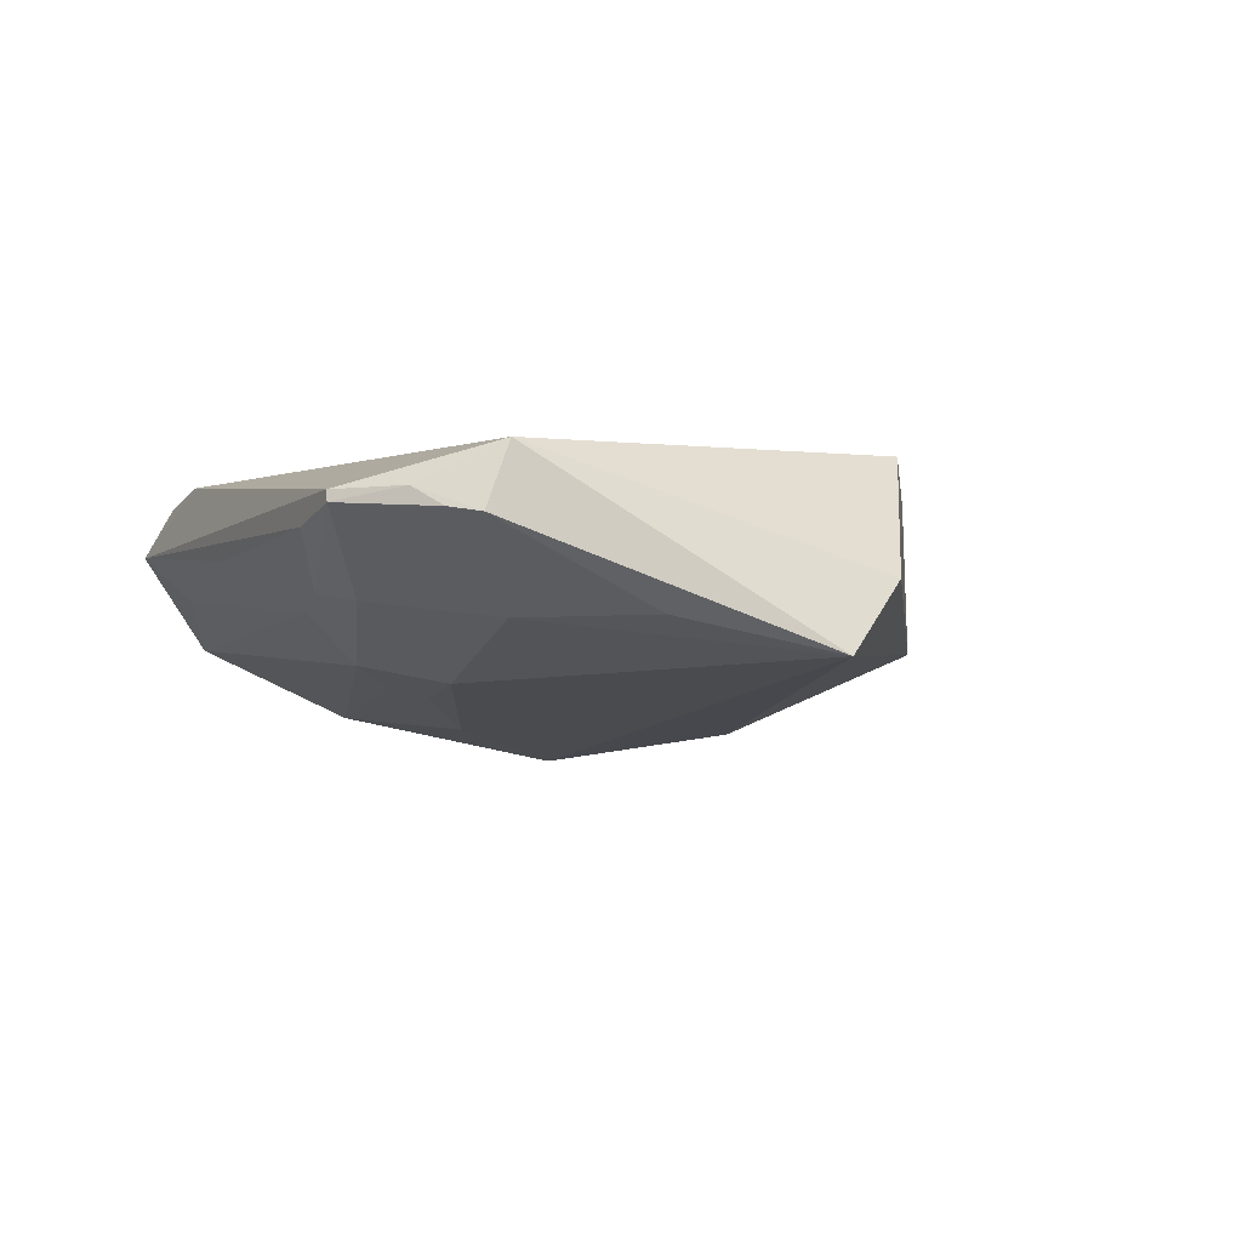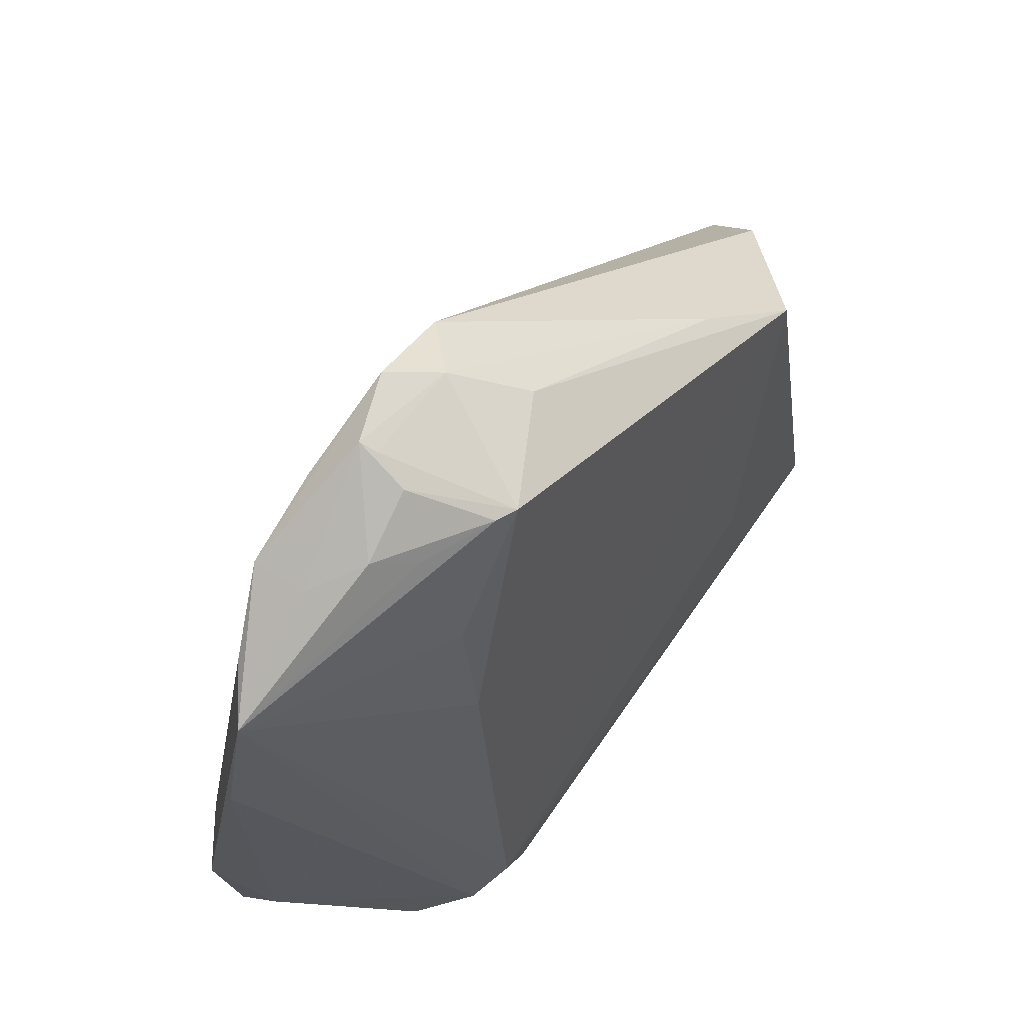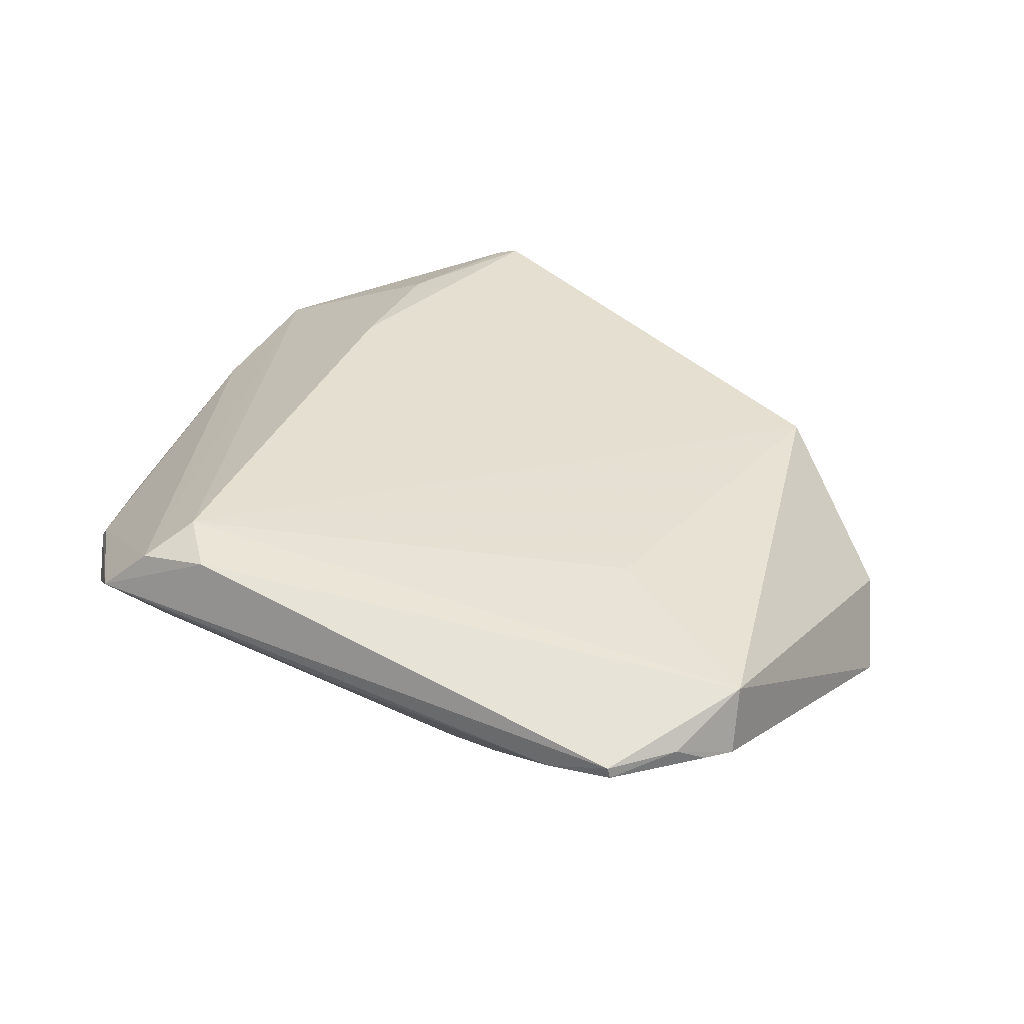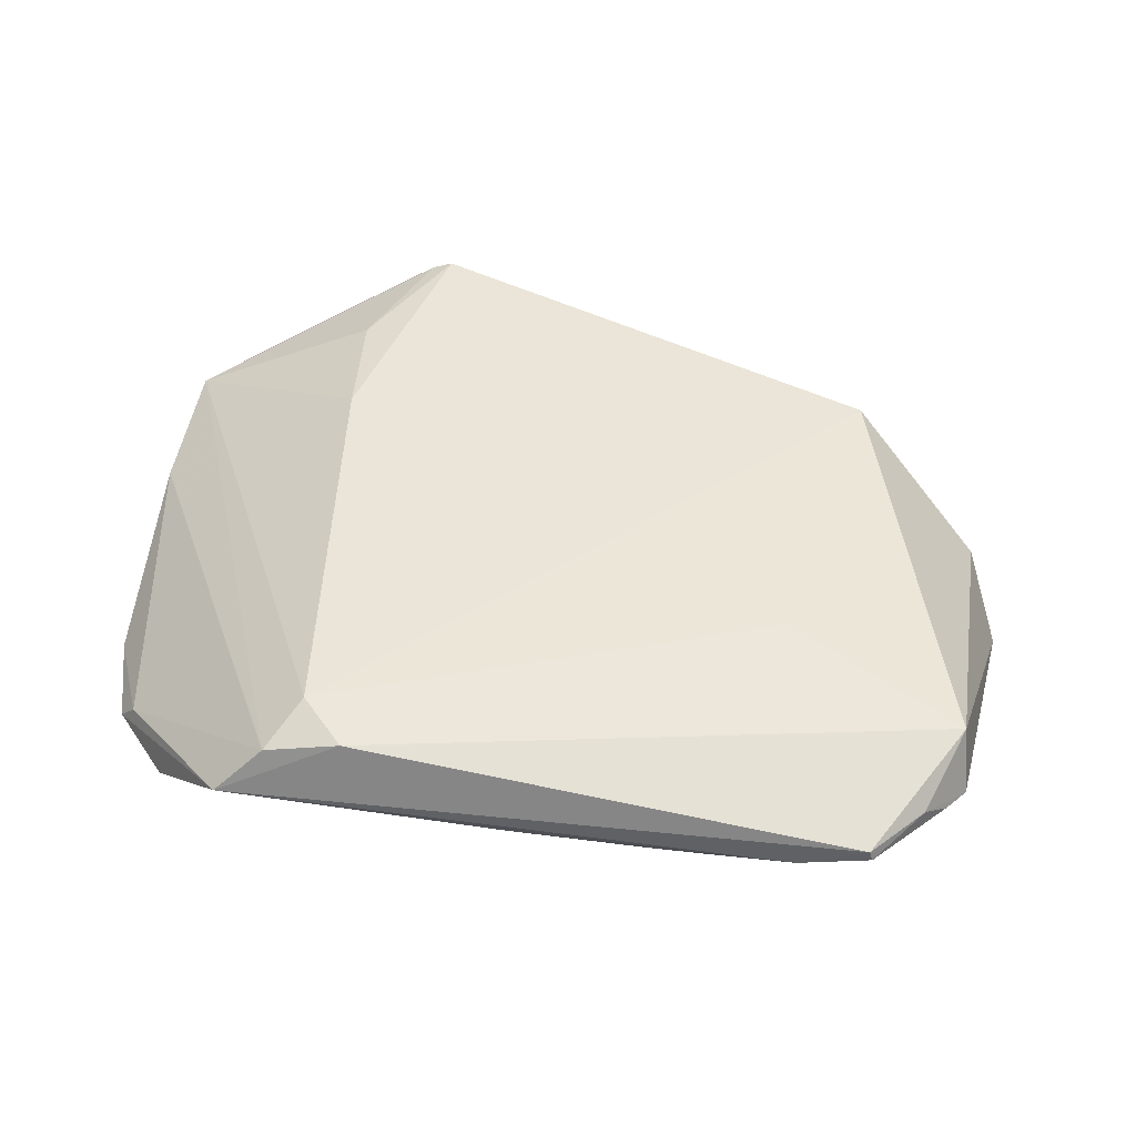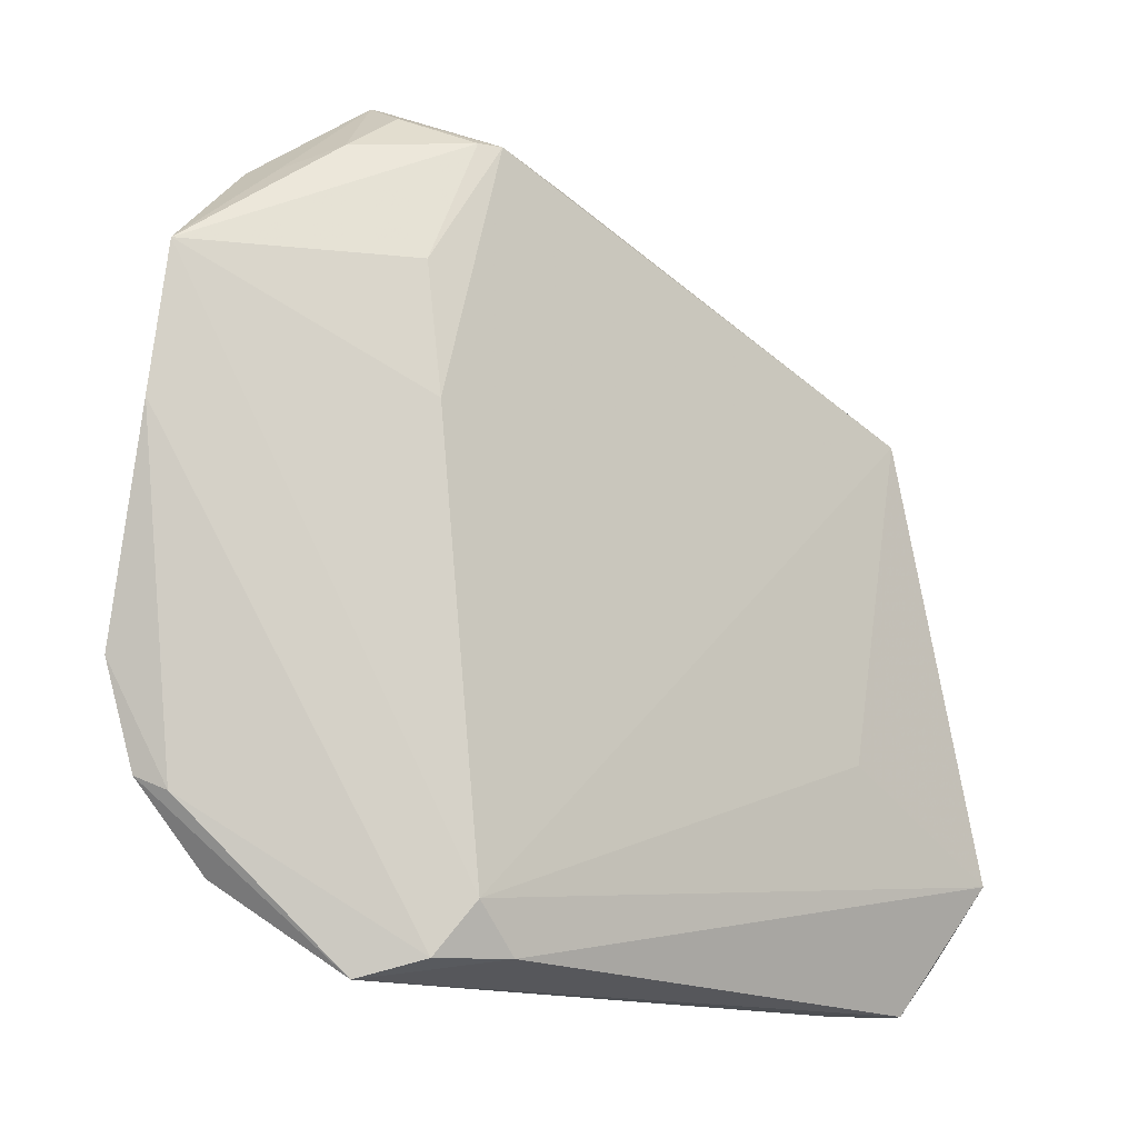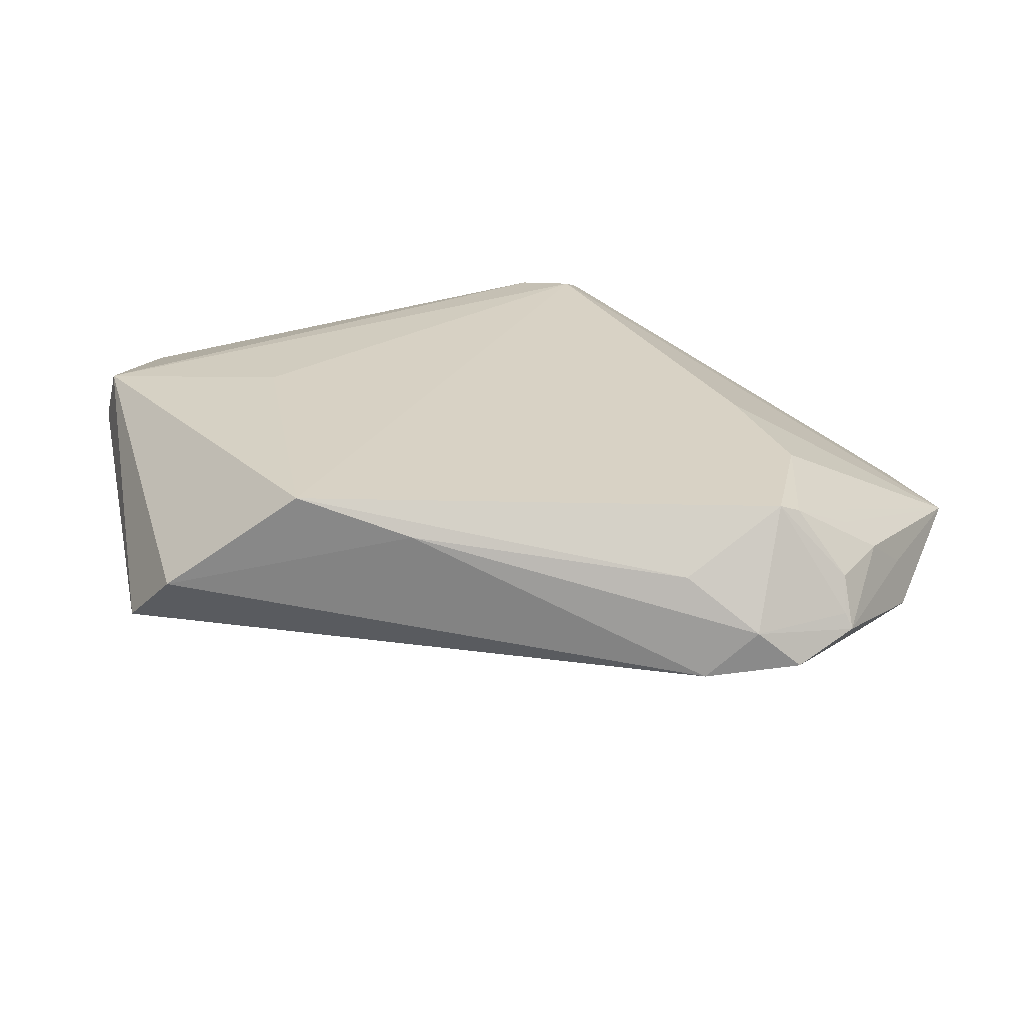
<metadata>
{"format":"obj","ext":"obj","renderer":"f3d","projection":"perspective","resolution":1024,"background":"white","views":[{"elev":-2.6,"azim":66.0,"up":"+Z"},{"elev":55.1,"azim":-54.0,"up":"+Y"},{"elev":37.3,"azim":29.5,"up":"+Z"},{"elev":44.9,"azim":8.2,"up":"+Z"},{"elev":-14.9,"azim":-37.7,"up":"+Y"},{"elev":27.7,"azim":160.3,"up":"+Z"}]}
</metadata>
<code>
v -0.04306 -0.006056 -0.005493
v 0.03885 -0.03573 0.00857
v -0.0351 0.03078 0.002812
v -0.02336 -0.03956 0.01151
v -0.01359 0.03964 0.002584
v 0.04096 -0.03343 0.006785
v -0.03699 -0.03264 -0.002295
v -0.02283 -0.03767 0.002126
v 0.01317 -0.03646 -0.0005184
v 0.04261 -0.01486 -0.001494
v 0.008128 -0.02311 -0.007934
v 0.01124 -0.03106 -0.005095
v -0.04648 0.007545 0.001066
v -0.03893 0.002538 -0.006291
v -0.0002041 -0.0405 0.004795
v 0.01676 -0.02408 -0.006769
v -0.01584 -0.03927 0.01307
v 0.03398 -0.04109 0.008432
v -0.04355 -0.0243 -0.003749
v -0.04153 0.02525 7.534e-05
v -0.001809 -0.01619 -0.01083
v -0.02742 0.03571 -0.002326
v -0.02483 0.008345 0.01403
v 0.03318 -0.025 -0.001586
v -0.01842 0.03354 0.01403
v -0.02448 0.0402 0.001359
v 0.02423 -0.01832 0.01371
v -0.02025 -0.03461 0.01403
v -0.01097 -0.00331 -0.01403
v -0.0247 0.03736 0.006323
v -0.009653 0.01653 -0.01129
v -0.02733 0.03182 0.009646
v -0.01787 0.04126 -0.001247
v -0.04634 -0.01412 -0.004408
v 0.005813 -0.02617 -0.006987
v -0.008406 0.03789 -0.002656
v 0.0192 -0.03747 0.0008383
v -0.02397 0.0394 0.002967
v -0.02057 0.03363 0.01319
v -0.007402 0.03447 0.007862
v 0.0428 -0.03084 0.006317
v 0.04204 -0.02826 0.01243
v 0.04648 0.0002566 -0.004836
v -0.03564 0.03191 -0.002154
v -0.04157 -0.0257 -0.00118
v 0.02342 -0.03503 0.0001039
v -0.04577 0.02155 0.003084
v 0.03429 -0.0411 0.007364
v -0.02818 -0.04126 0.006842
v 0.02973 0.01435 0.01403
v 0.02741 -0.04126 0.005876
v -0.03054 0.03304 0.006683
v -0.01389 0.01707 -0.01112
v -0.02589 0.02122 0.0132
v -0.03261 -0.01821 -0.009518
v 0.04316 0.006786 0.001943
v 0.01894 0.02118 0.01074
f 43 29 31
f 19 49 45
f 48 41 6
f 47 32 52
f 43 31 36
f 36 56 43
f 55 14 29
f 24 41 48
f 4 17 28
f 49 17 4
f 28 47 4
f 47 13 4
f 4 45 49
f 4 13 45
f 34 13 47
f 34 55 19
f 19 45 34
f 45 13 34
f 18 17 49
f 3 52 26
f 47 52 3
f 26 44 3
f 3 44 47
f 26 52 30
f 48 18 51
f 51 18 49
f 7 49 19
f 19 55 7
f 43 41 10
f 10 24 43
f 41 24 10
f 43 24 16
f 16 29 43
f 35 55 21
f 21 55 29
f 29 16 21
f 21 16 11
f 47 44 20
f 20 44 14
f 20 34 47
f 14 44 53
f 53 31 29
f 29 14 53
f 53 36 31
f 56 50 42
f 42 41 43
f 43 56 42
f 28 17 42
f 17 18 42
f 56 36 57
f 57 50 56
f 36 5 57
f 15 51 49
f 8 7 9
f 9 15 8
f 49 7 8
f 8 15 49
f 46 24 48
f 46 16 24
f 1 20 14
f 34 20 1
f 14 55 1
f 55 34 1
f 36 53 33
f 33 44 26
f 26 5 33
f 33 5 36
f 2 6 41
f 41 42 2
f 2 42 18
f 48 6 2
f 2 18 48
f 27 50 28
f 28 42 27
f 27 42 50
f 28 50 23
f 50 25 23
f 23 47 28
f 40 57 5
f 5 25 40
f 50 57 40
f 40 25 50
f 26 30 38
f 30 25 38
f 38 5 26
f 38 25 5
f 16 46 12
f 9 7 12
f 11 16 12
f 12 55 35
f 12 7 55
f 35 21 12
f 12 21 11
f 22 53 44
f 44 33 22
f 22 33 53
f 47 23 54
f 54 23 25
f 9 12 37
f 37 12 46
f 37 15 9
f 51 15 37
f 48 51 37
f 37 46 48
f 47 54 39
f 39 54 25
f 39 32 47
f 39 52 32
f 39 30 52
f 39 25 30

</code>
